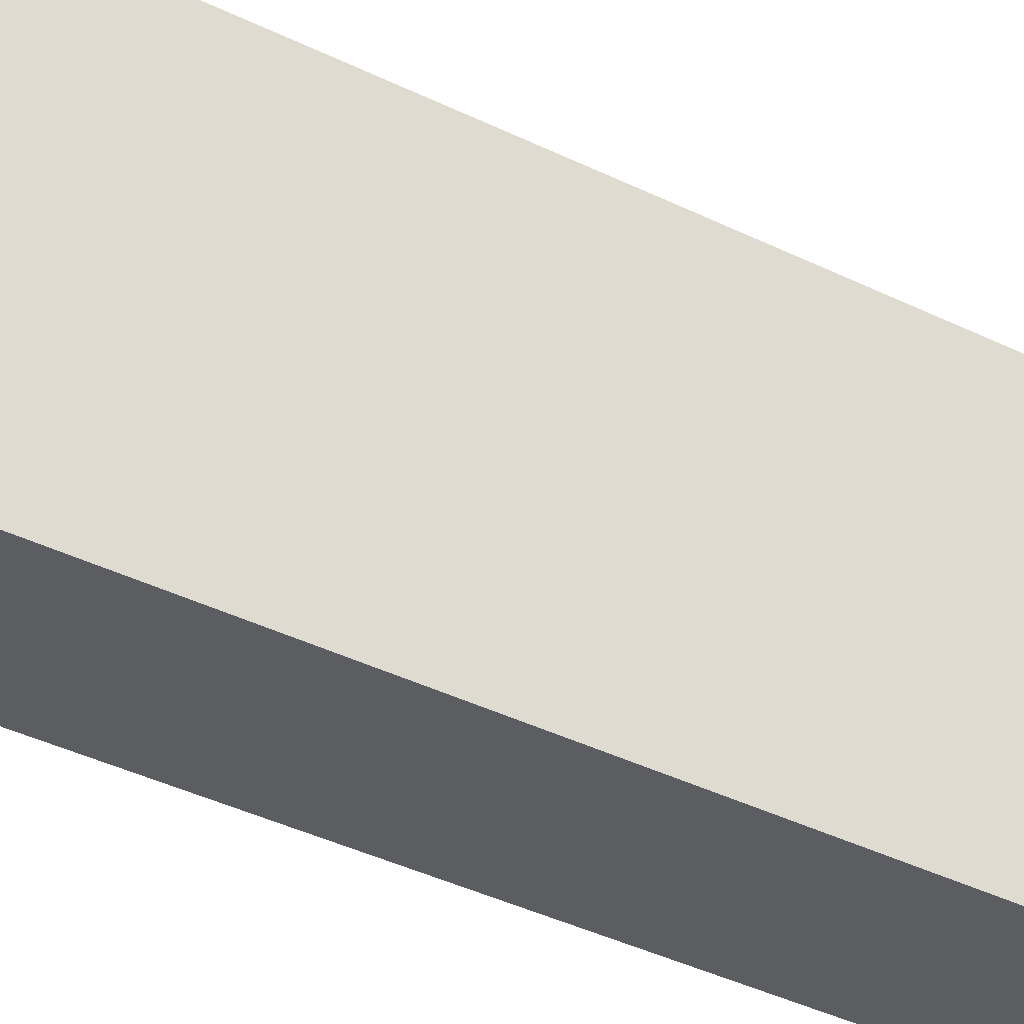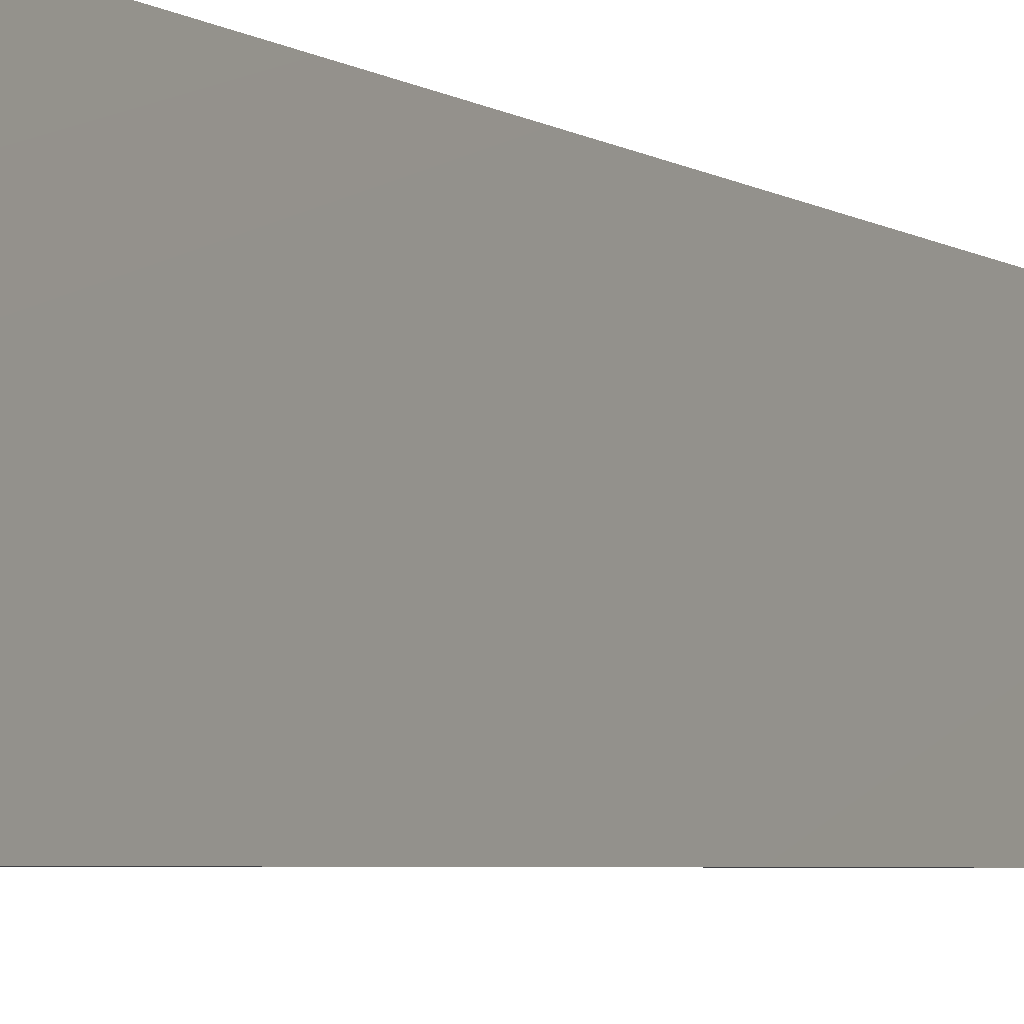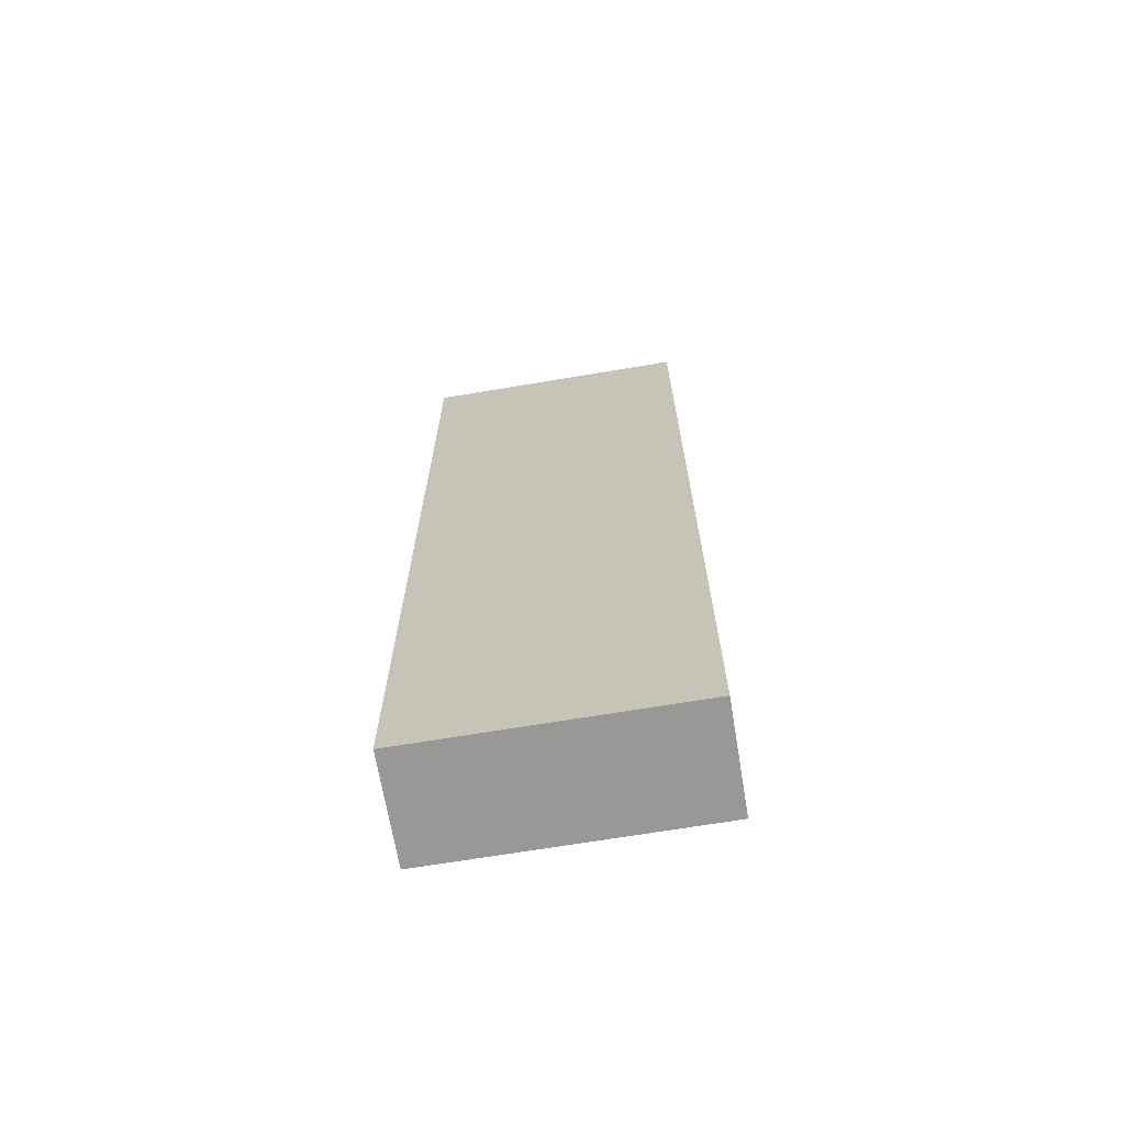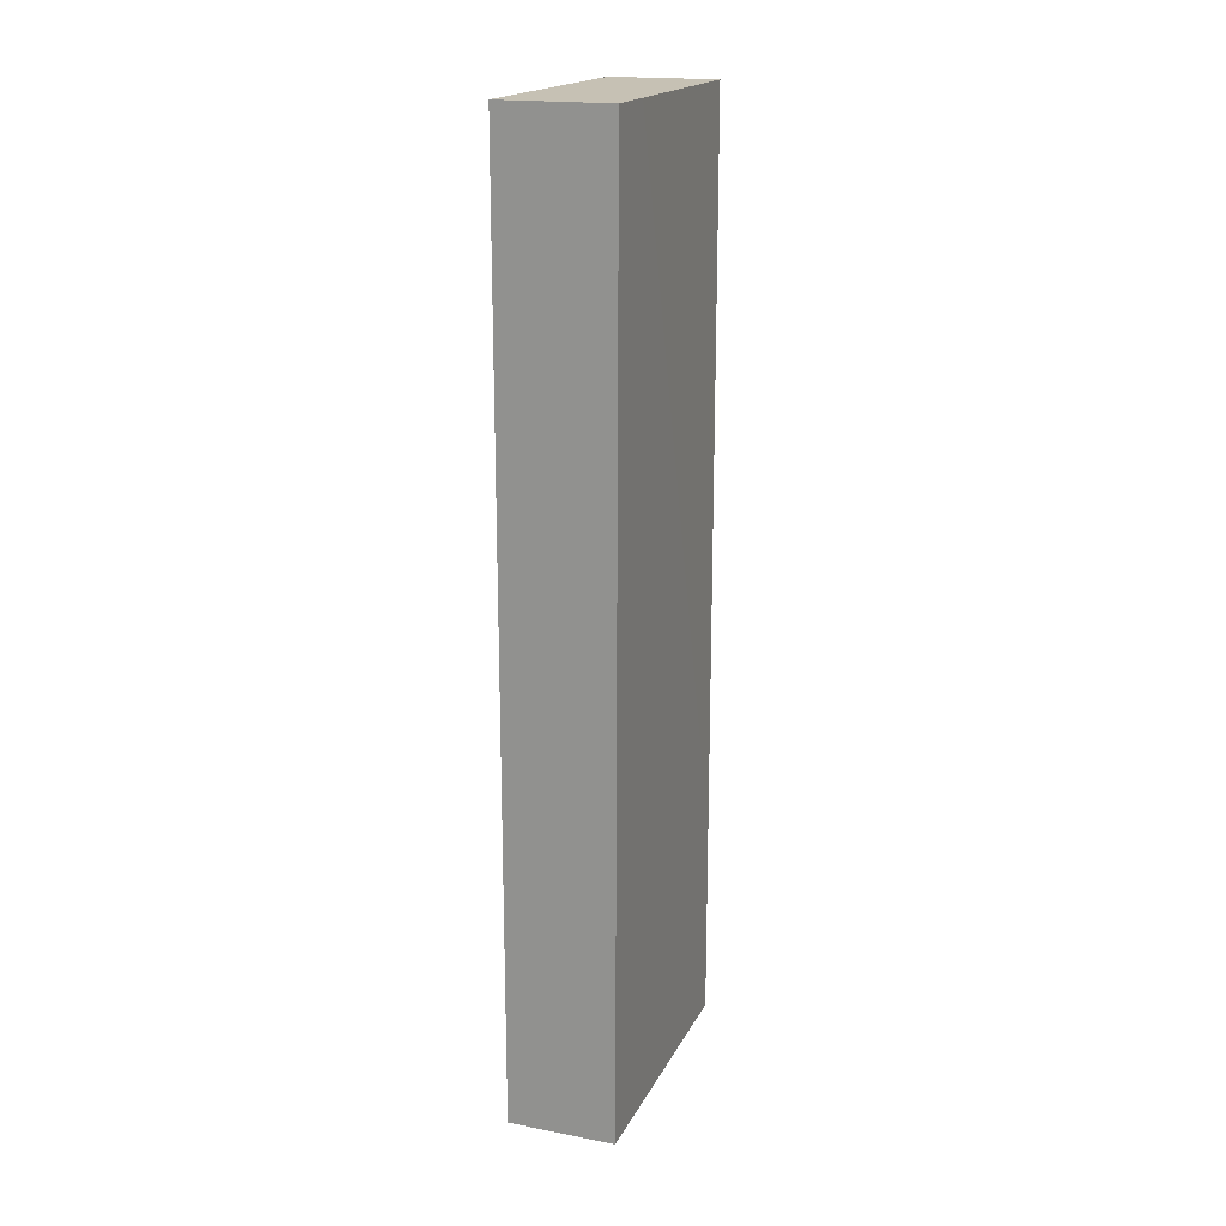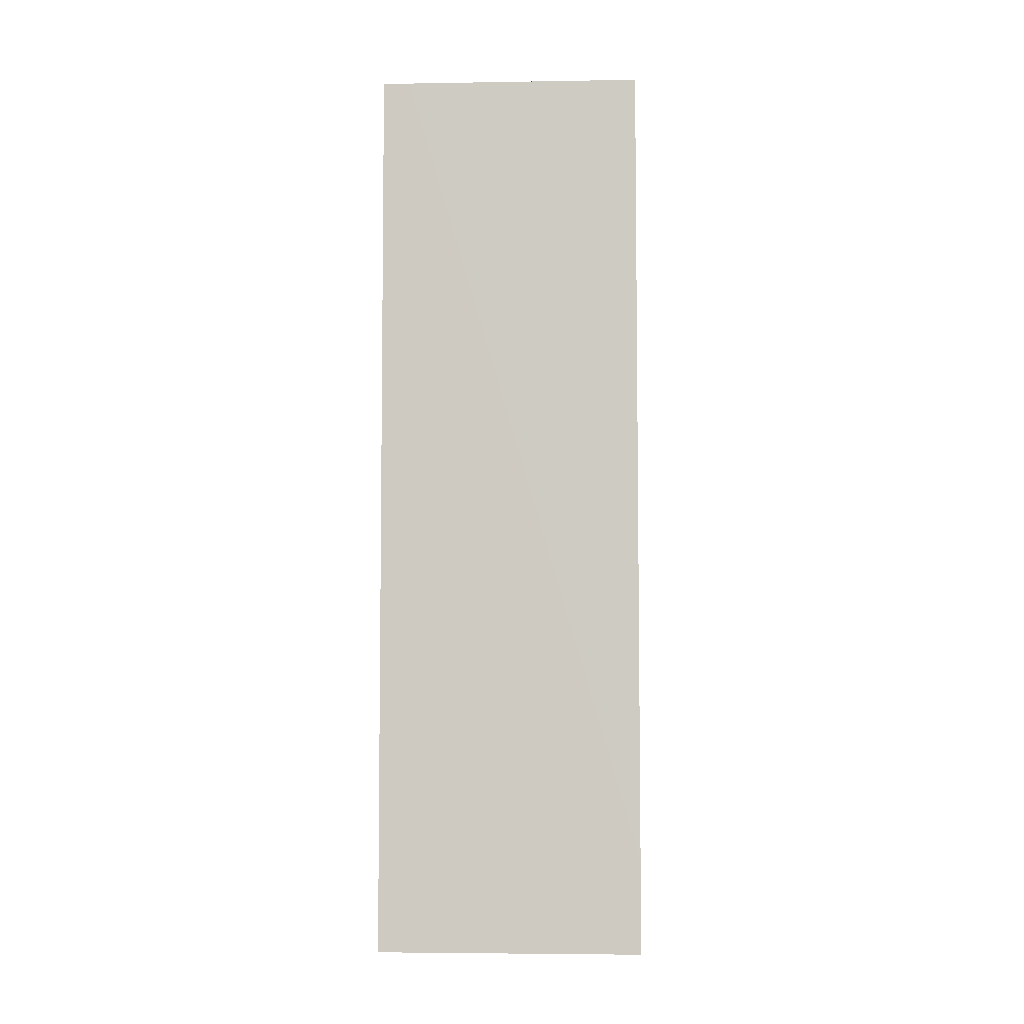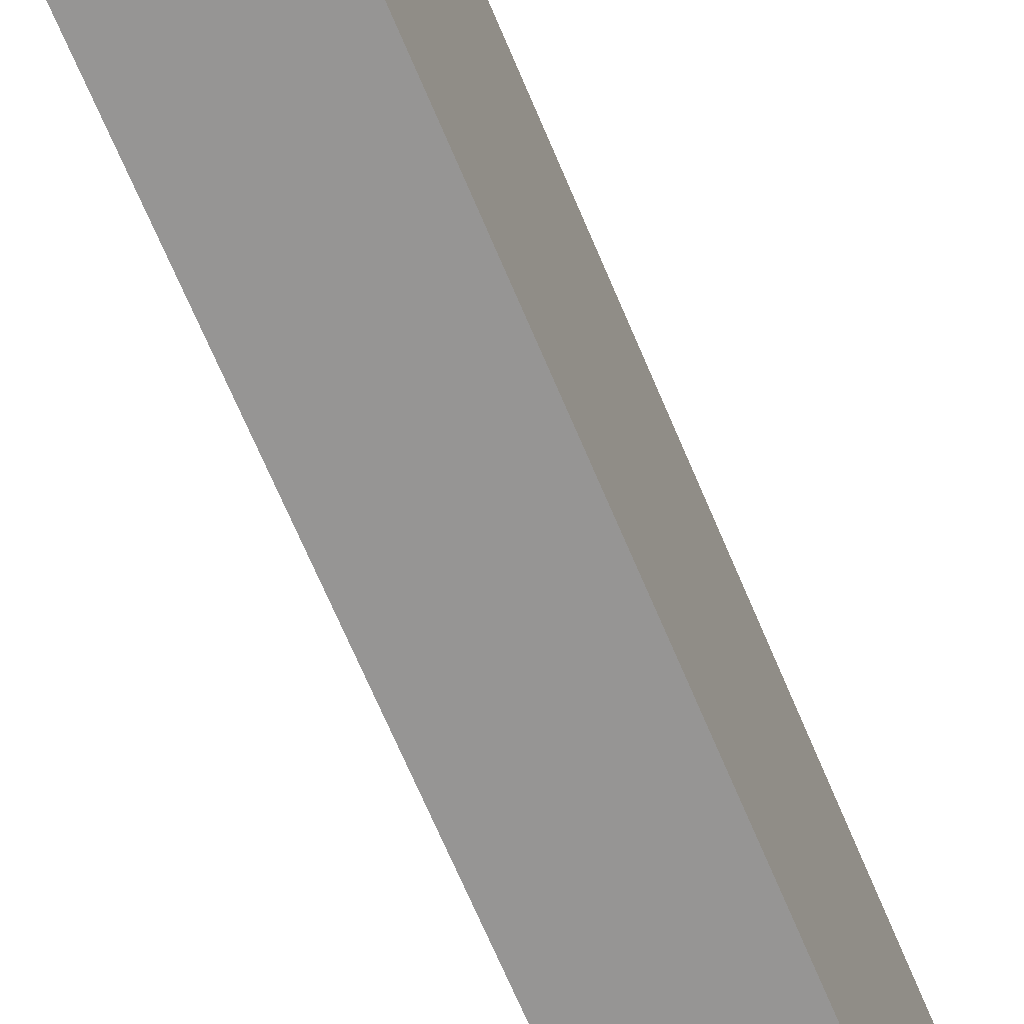
<metadata>
{"format":"obj","ext":"obj","renderer":"f3d","projection":"perspective","resolution":1024,"background":"white","views":[{"elev":-36.0,"azim":-123.6,"up":"+Y"},{"elev":-4.2,"azim":-153.0,"up":"+Y"},{"elev":-68.4,"azim":99.5,"up":"+Z"},{"elev":18.5,"azim":-160.0,"up":"+Z"},{"elev":-5.5,"azim":-86.6,"up":"+Z"},{"elev":-67.6,"azim":22.7,"up":"+Y"}]}
</metadata>
<code>
g pb_Mesh-383656
v 0 -1.5 2.25
v -0.975 -1.5 2.25
v 0 1 2.25
v -1 1 2.25
v -0.975 -1.5 2.25
v -0.975 -1.5 -6.25
v -1 1 2.25
v -0.975 1 -6.25
v -0.975 -1.5 -6.25
v 0 -1.5 -6.25
v -0.975 1 -6.25
v 0 1 -6.25
v 0 -1.5 -6.25
v 0 -1.5 2.25
v 0 1 -6.25
v 0 1 2.25
v 0 1 2.25
v -1 1 2.25
v 0 1 -6.25
v -0.975 1 -6.25
v 0 -1.5 -6.25
v -0.975 -1.5 -6.25
v 0 -1.5 2.25
v -0.975 -1.5 2.25
g pb_Mesh-383656_0
f 3 2 1
f 3 4 2
f 7 6 5
f 7 8 6
f 11 10 9
f 11 12 10
f 15 14 13
f 15 16 14
f 19 18 17
f 19 20 18
f 23 22 21
f 23 24 22

</code>
